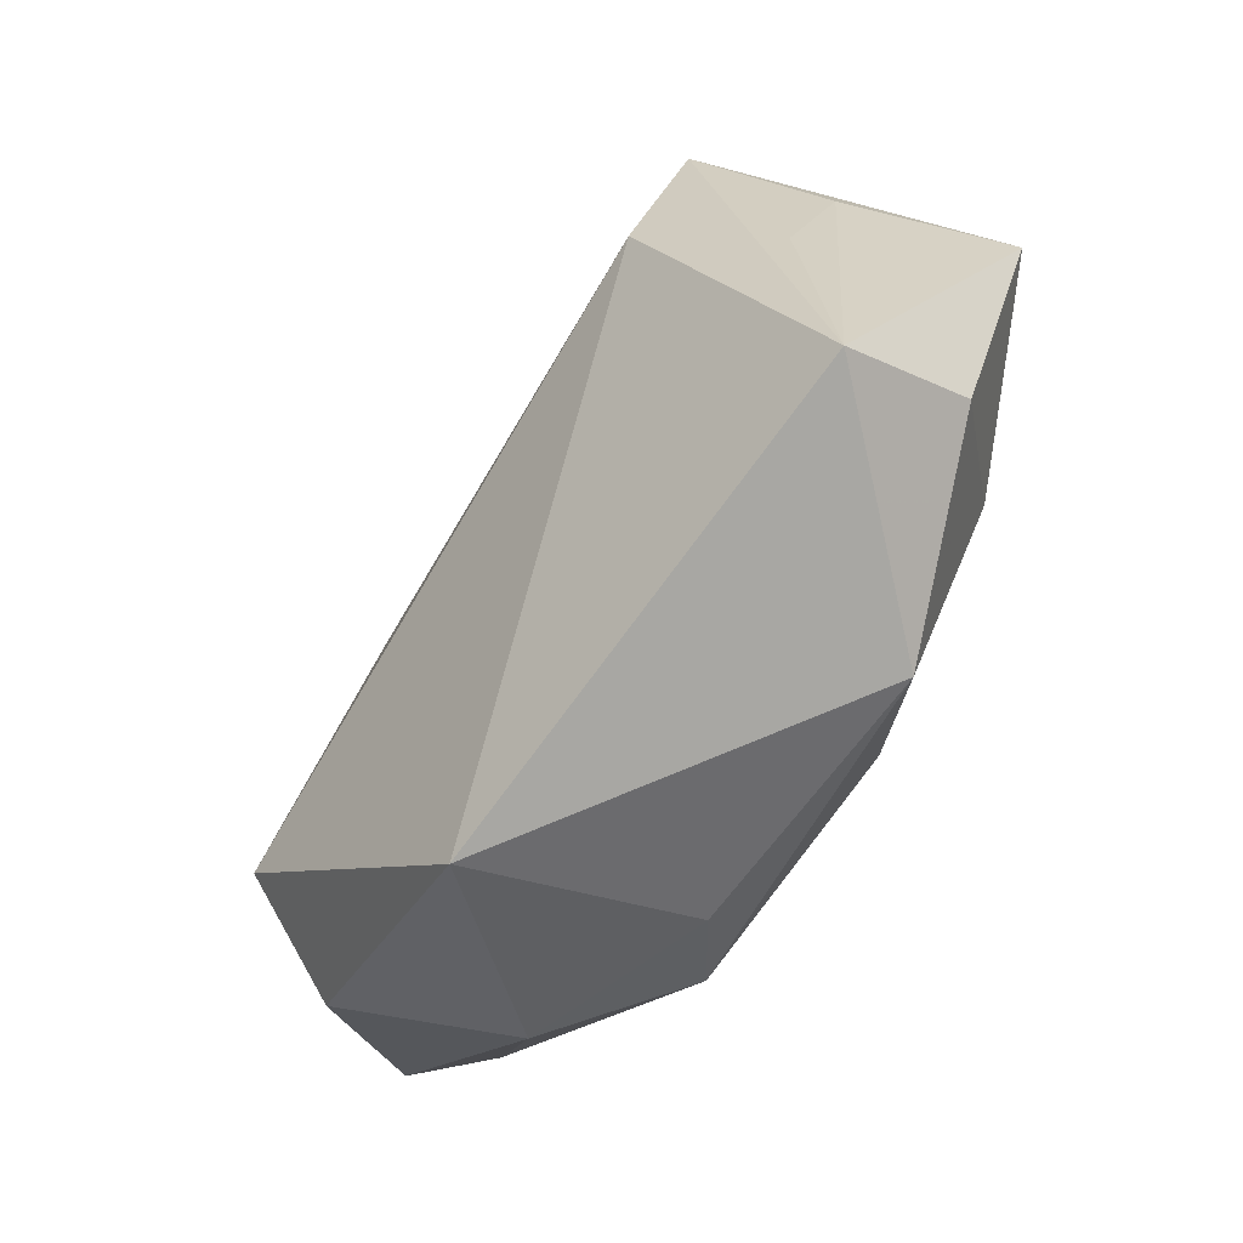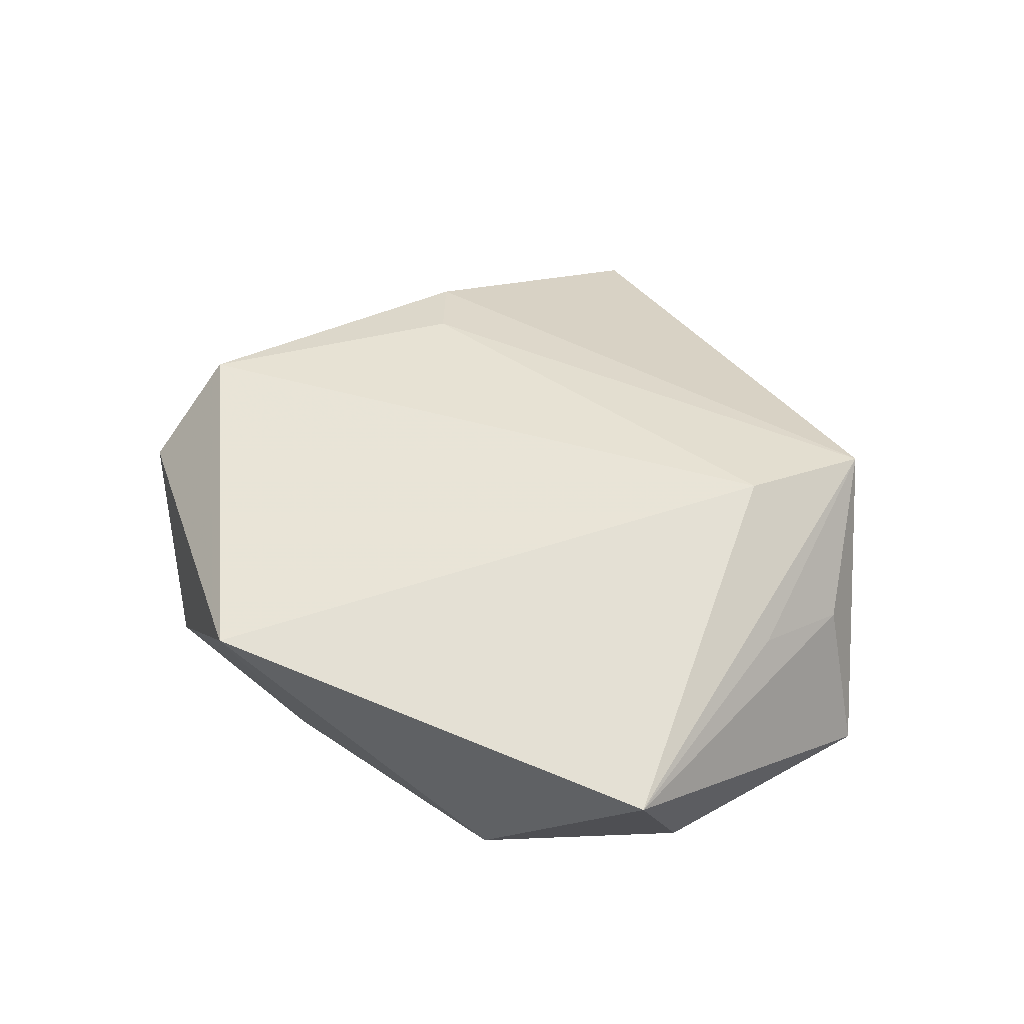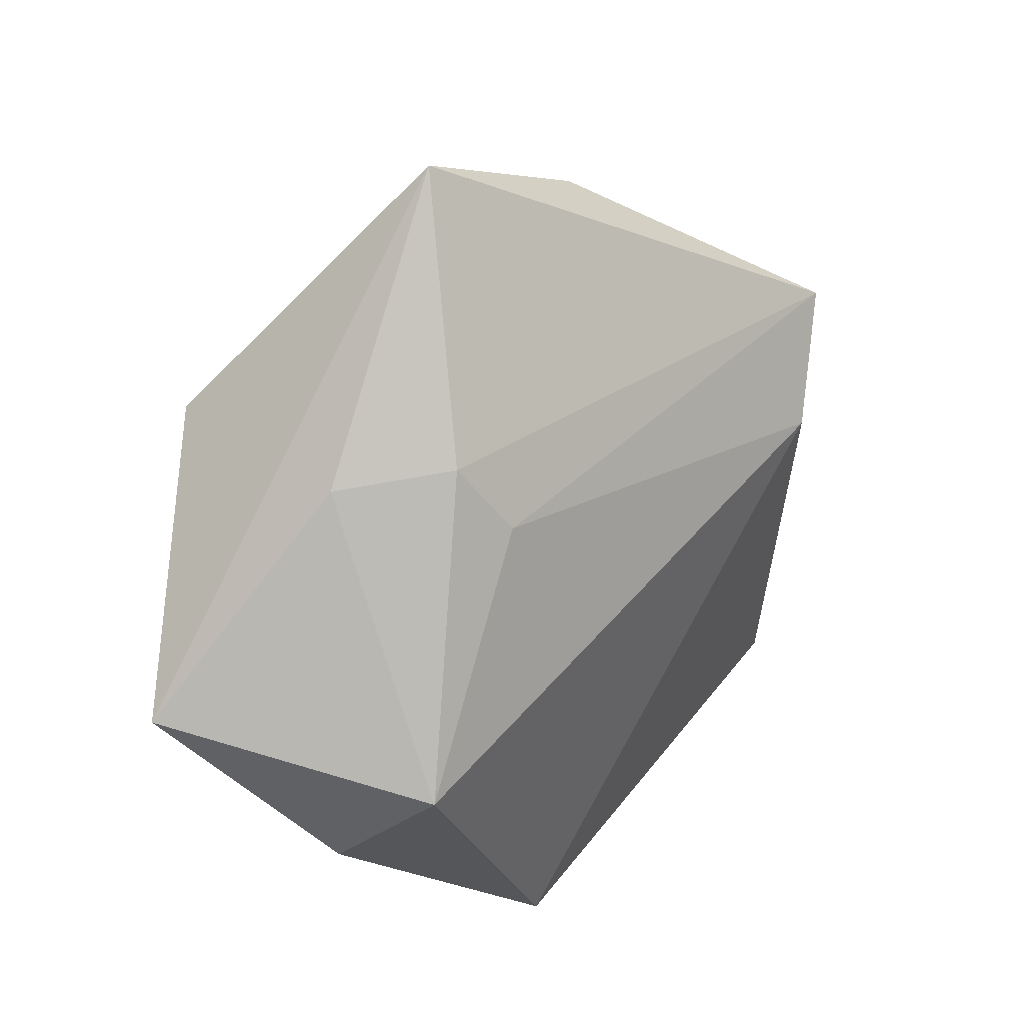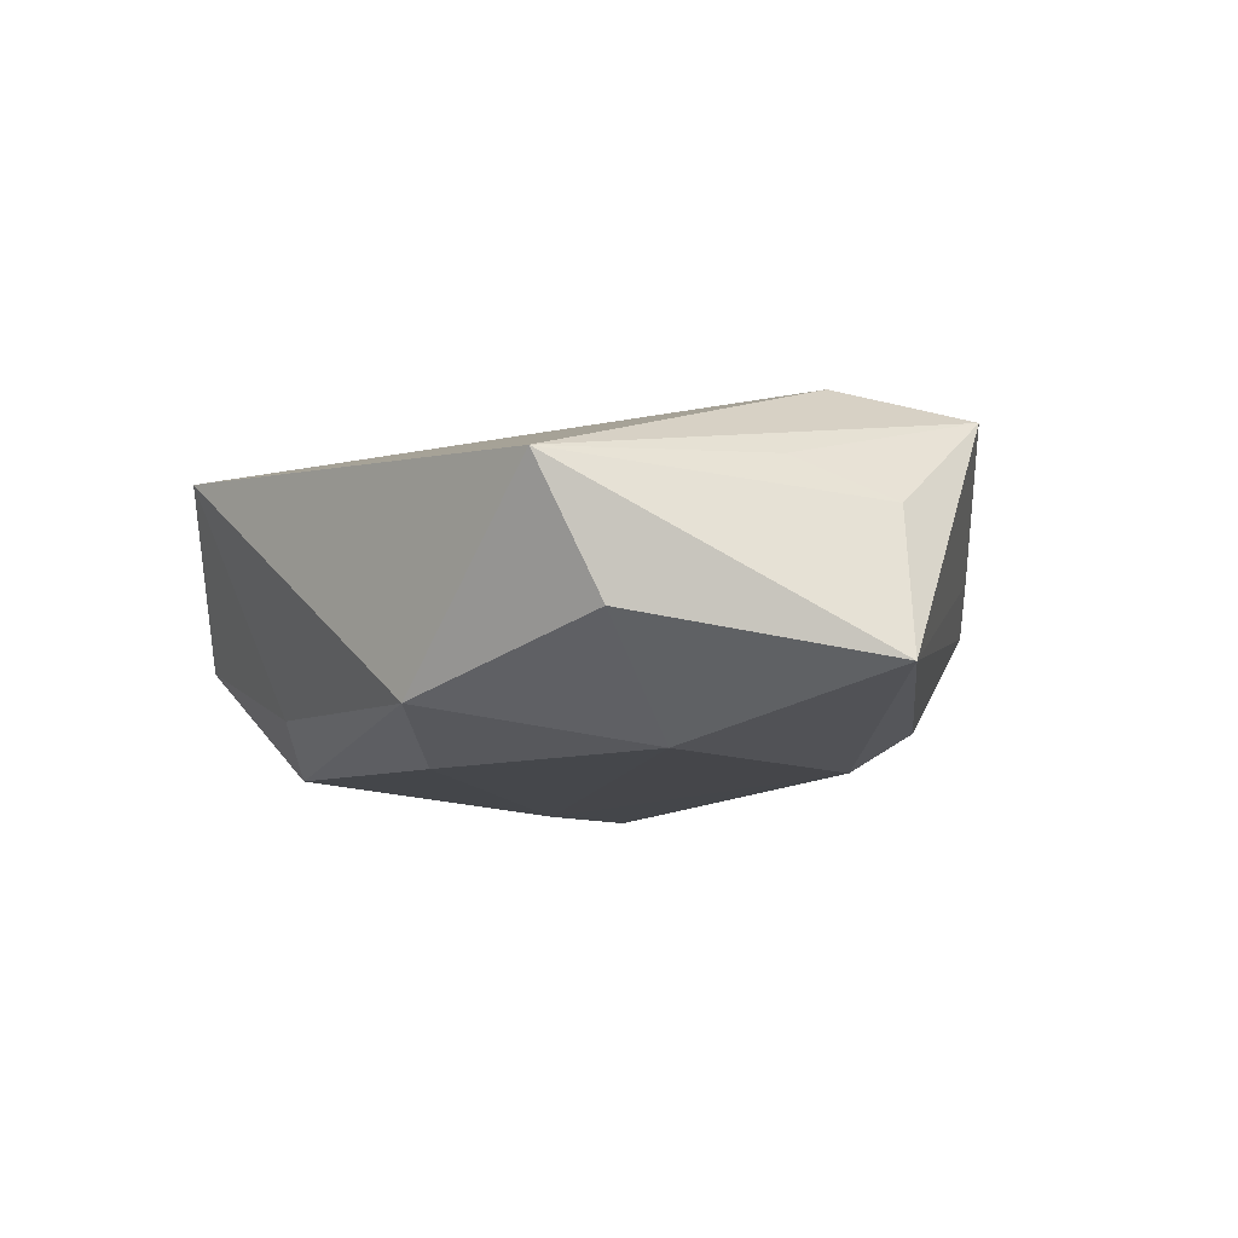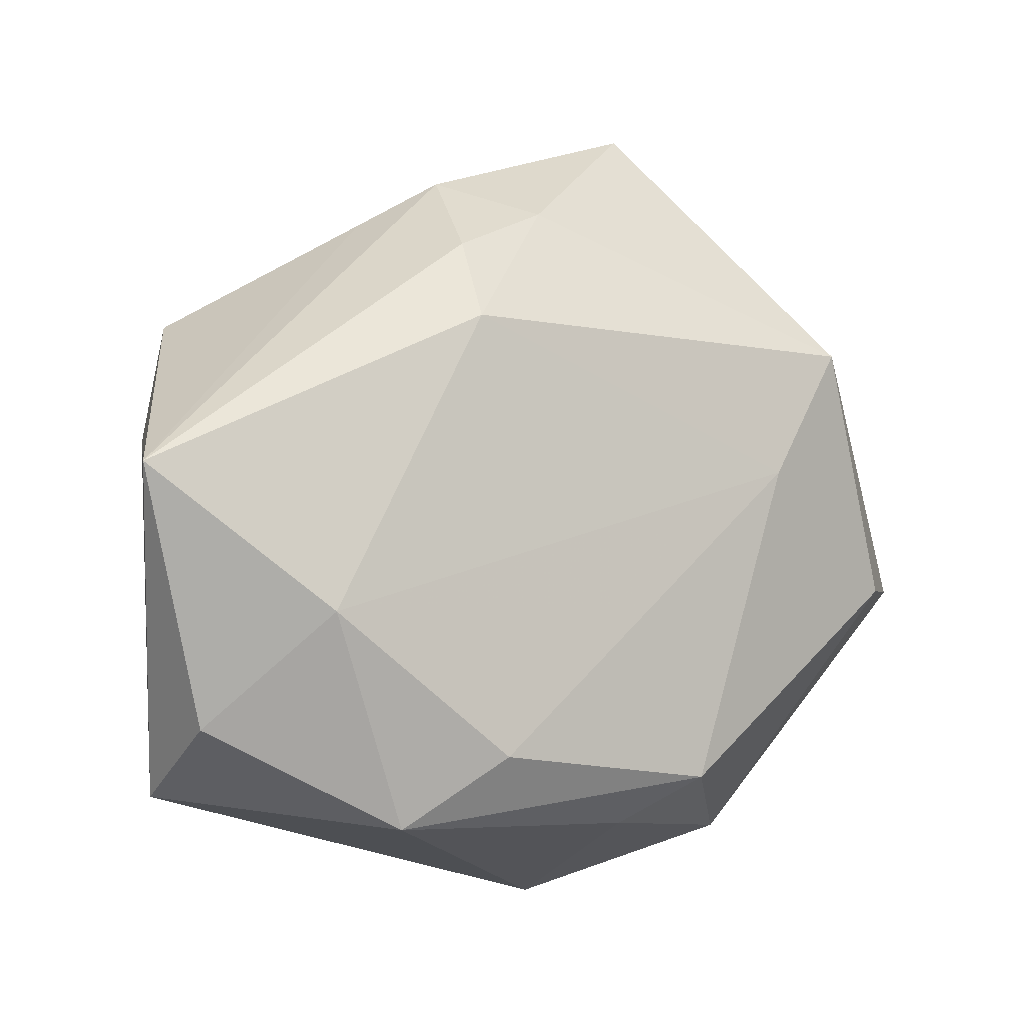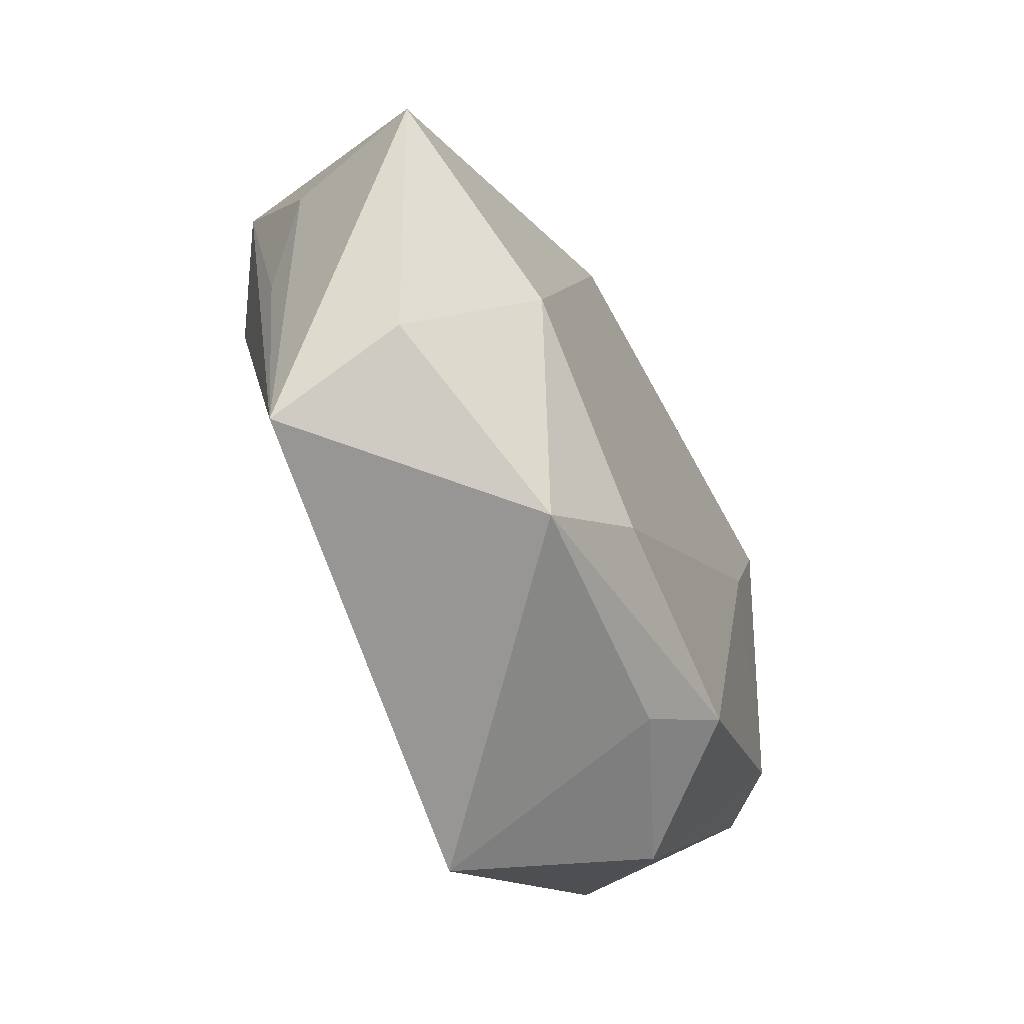
<metadata>
{"format":"obj","ext":"obj","renderer":"f3d","projection":"perspective","resolution":1024,"background":"white","views":[{"elev":-65.5,"azim":58.0,"up":"+Y"},{"elev":46.7,"azim":37.0,"up":"+Z"},{"elev":24.4,"azim":-48.2,"up":"+Y"},{"elev":-11.0,"azim":61.7,"up":"+Z"},{"elev":-2.6,"azim":150.1,"up":"+Y"},{"elev":-52.5,"azim":115.9,"up":"+Y"}]}
</metadata>
<code>
v 0.0013 0.0357 -0.009084
v 0.02966 -0.007961 -0.01747
v -0.02504 0.007656 -0.01742
v 0.04779 0.006922 -0.01101
v -0.01631 0.04758 0.003215
v -0.01495 -0.026 -0.01661
v -0.009162 -0.04079 0.01182
v -0.03313 0.01775 0.005032
v -0.04986 -0.005514 -0.00501
v -0.01881 0.01239 0.01678
v 0.01676 0.03515 0.004308
v 0.03931 -0.001128 0.008838
v 0.01013 -0.02302 -0.01807
v -0.03314 0.0212 -0.01666
v 0.03999 -0.02 -0.00721
v 0.01217 0.02317 -0.01583
v -0.02427 0.01989 0.01415
v -0.0376 -0.02119 0.009102
v 0.02927 0.01002 0.01896
v -0.007325 -0.03103 -0.01173
v 0.04021 -0.02757 0.006073
v 0.009167 0.03979 9.427e-05
v 0.03516 0.02378 0.01594
v 0.01196 0.03135 -0.01114
v -0.03398 -0.01253 0.01965
v -0.02451 -0.03256 -0.004513
v -0.04314 -0.005474 -0.0118
v 0.0204 -0.03044 -0.01375
v 0.04188 0.009913 0.00491
f 25 8 9
f 9 5 14
f 9 8 5
f 21 19 7
f 7 19 25
f 5 8 17
f 17 8 25
f 5 17 23
f 23 19 21
f 21 12 23
f 27 9 14
f 25 9 18
f 18 7 25
f 14 5 1
f 14 1 16
f 16 1 24
f 16 24 4
f 4 2 16
f 15 4 21
f 15 2 4
f 25 19 10
f 10 17 25
f 19 23 10
f 10 23 17
f 5 23 22
f 22 1 5
f 24 1 22
f 4 24 22
f 4 23 29
f 29 23 12
f 21 4 29
f 29 12 21
f 7 18 26
f 6 20 26
f 26 20 7
f 26 18 9
f 26 27 6
f 9 27 26
f 2 13 3
f 14 16 3
f 3 16 2
f 3 13 6
f 3 27 14
f 6 27 3
f 28 13 2
f 2 15 28
f 28 15 21
f 21 7 28
f 7 20 28
f 28 20 6
f 6 13 28
f 11 23 4
f 4 22 11
f 11 22 23

</code>
